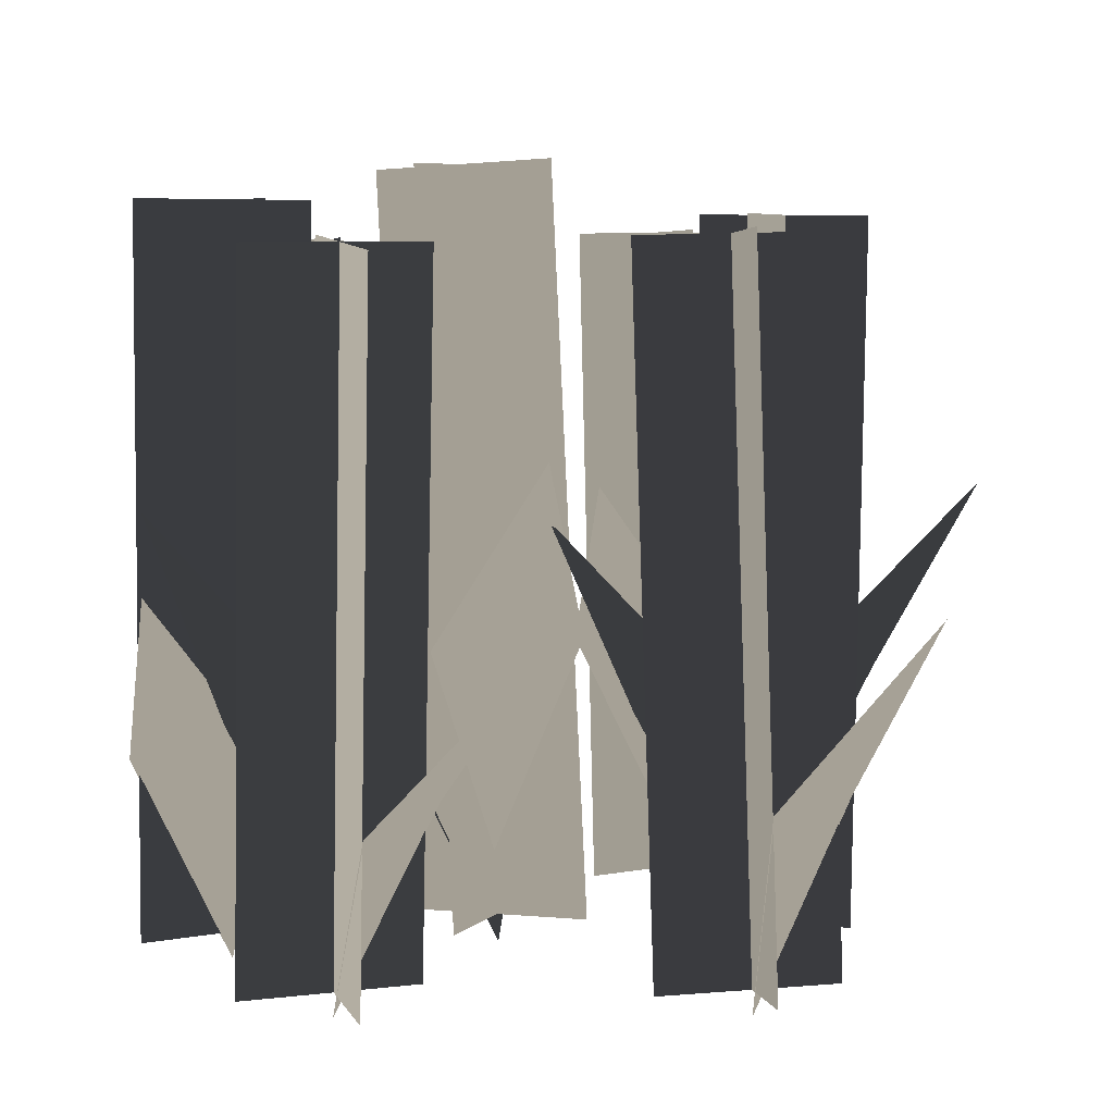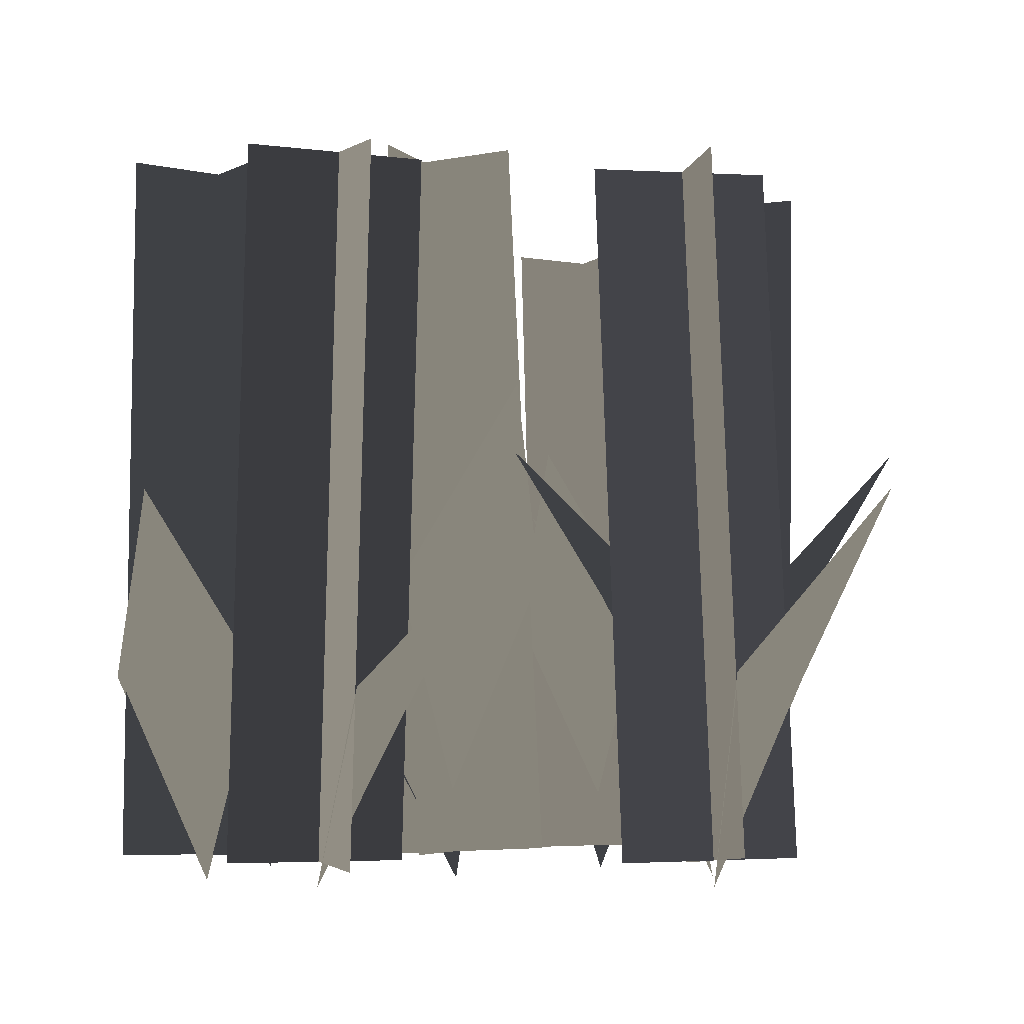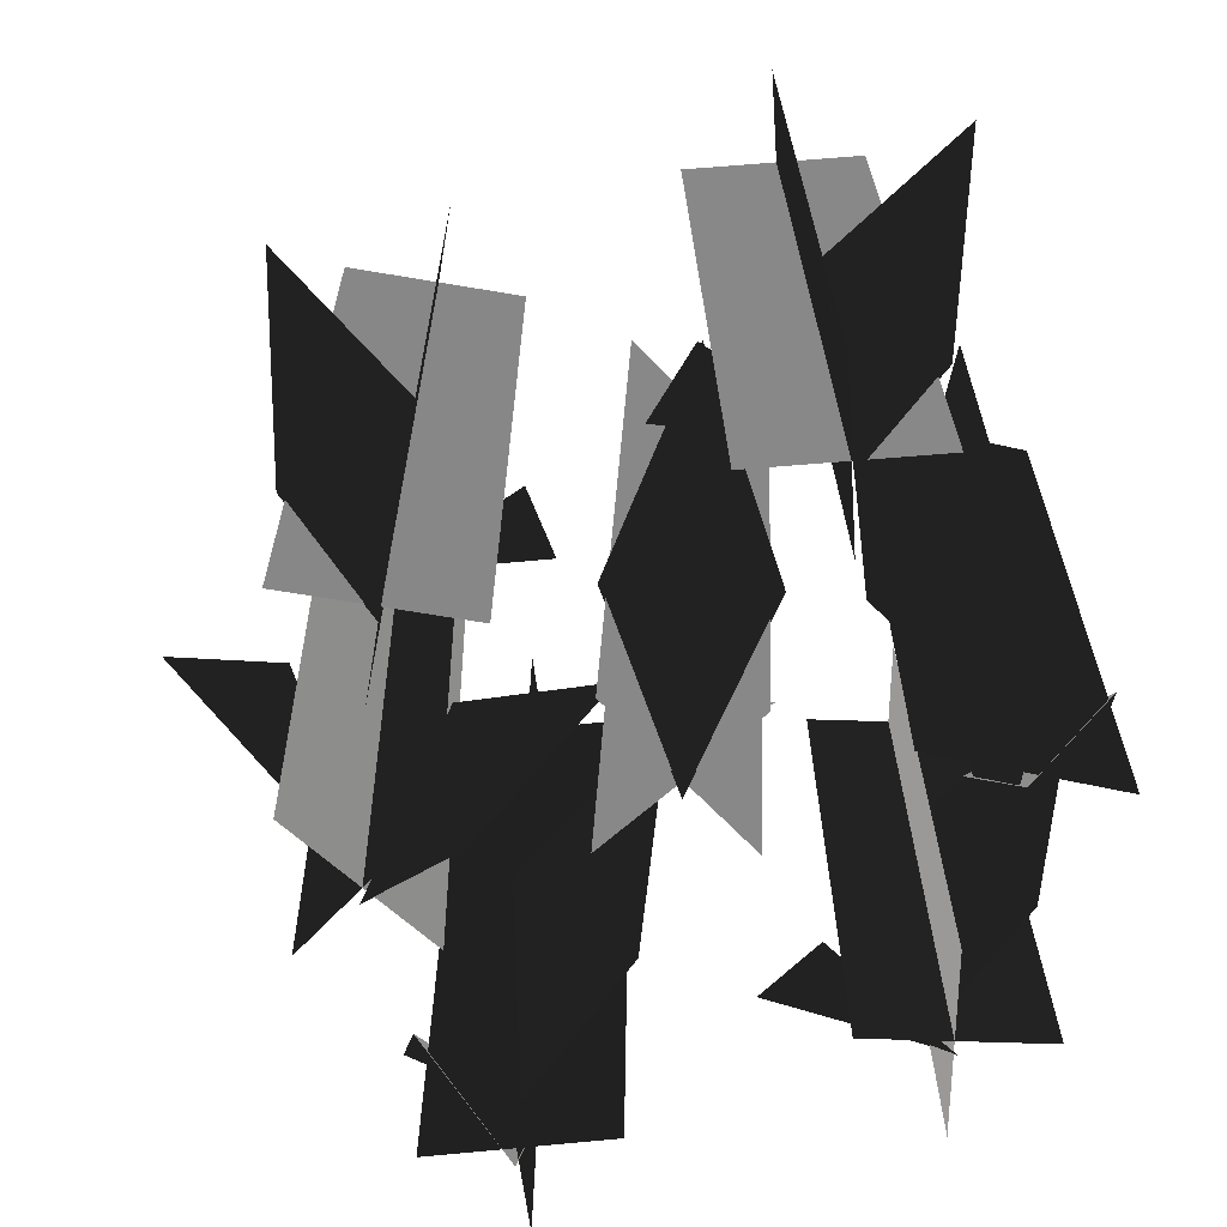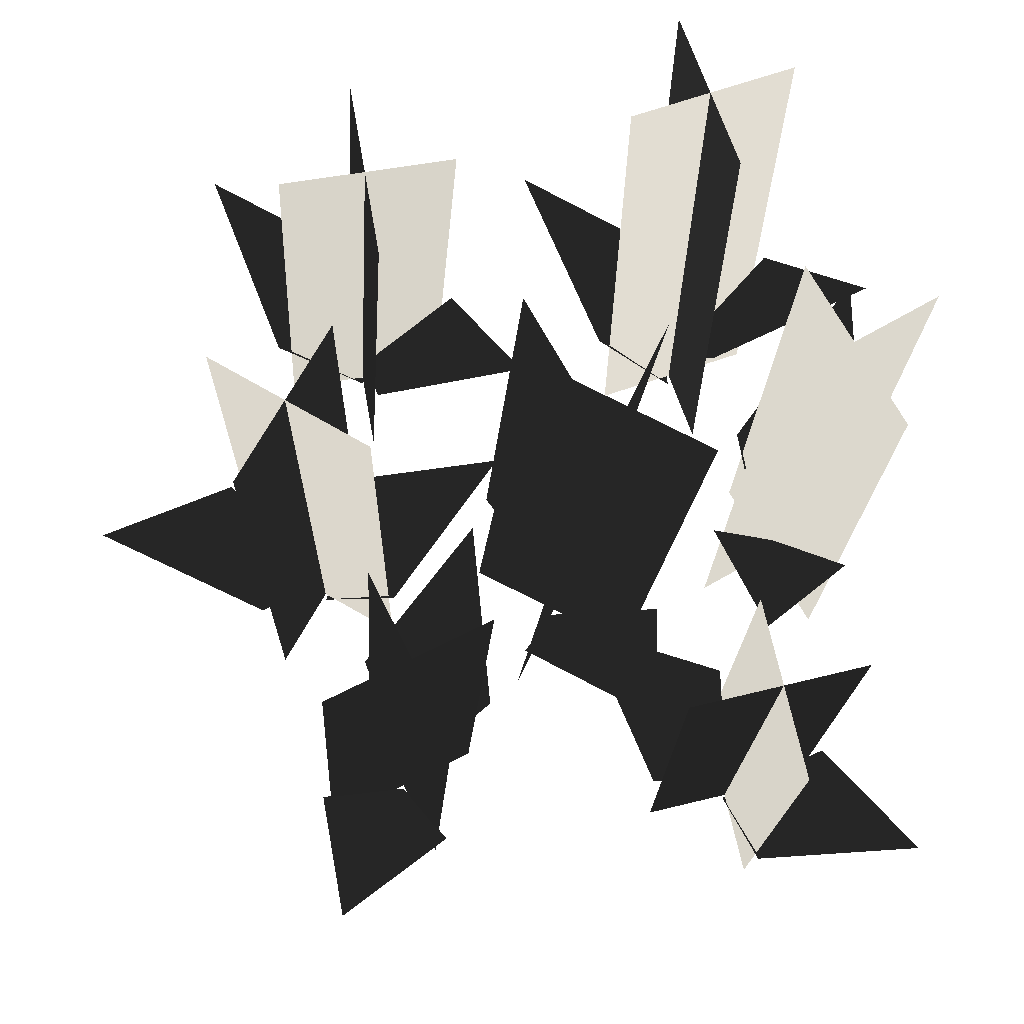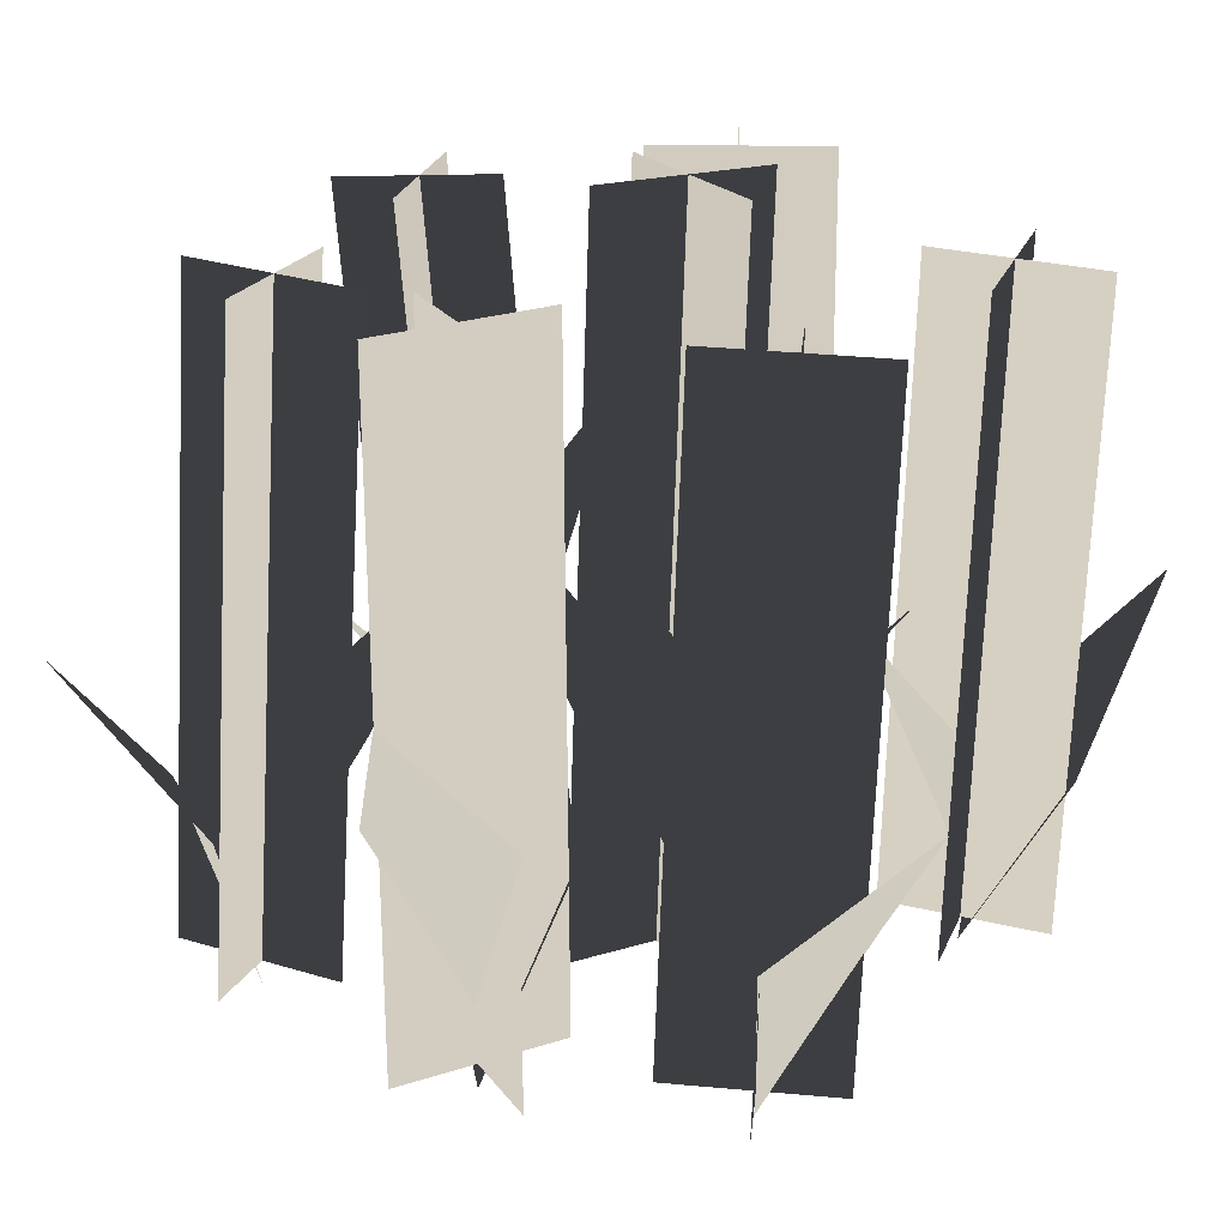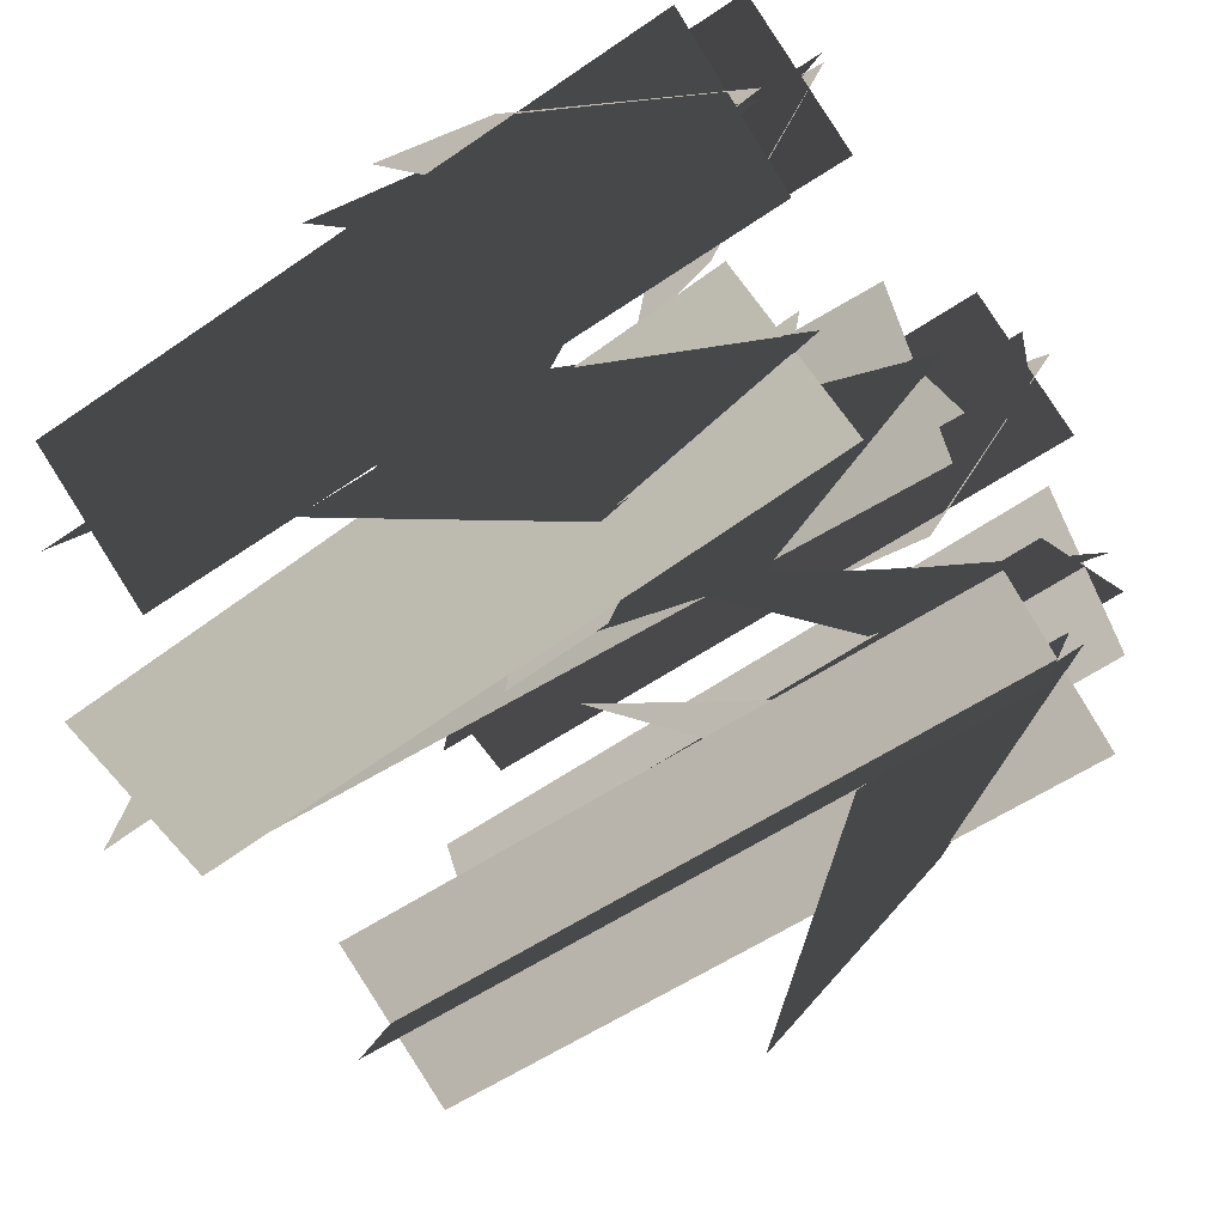
<metadata>
{"format":"obj","ext":"obj","renderer":"f3d","projection":"perspective","resolution":1024,"background":"white","views":[{"elev":6.2,"azim":-0.5,"up":"+Y"},{"elev":-5.7,"azim":-4.0,"up":"+Y"},{"elev":-64.4,"azim":-162.7,"up":"+Y"},{"elev":-17.2,"azim":178.4,"up":"+Z"},{"elev":23.7,"azim":122.7,"up":"+Y"},{"elev":-52.9,"azim":-53.3,"up":"+Z"}]}
</metadata>
<code>
o model_4199
v 0.2772 0.3634 0.2109
v 0.1585 0.3686 0.3808
v 0.05015 0.598 0.1716
v 0.3095 0.08628 0.3686
v 0.3299 0.257 0.504
v 0.4486 0.2518 0.3341
v 0.542 0.508 0.5179
v 0.3152 -0.03649 0.3763
v 0.4055 0.9883 0.3014
v 0.4359 0.002599 0.3532
v 0.1544 0.9829 0.3464
v 0.1848 -0.002789 0.3981
v 0.2628 0.9787 0.2021
v 0.2933 -0.007017 0.2539
v 0.3074 0.9932 0.4529
v 0.3074 0.9932 0.4529
v 0.2933 -0.007017 0.2539
v 0.3378 0.007531 0.5047
v 0.5089 0.3807 0.04597
v 0.4527 0.3807 -0.1592
v 0.6779 0.6273 -0.1107
v 0.3764 0.08885 -0.02796
v 0.2484 0.2574 -0.1032
v 0.3046 0.2575 0.1021
v 0.08657 0.51 0.05148
v 0.3725 -0.03749 -0.02681
v 0.3242 1.015 0.07886
v 0.3096 0.00135 0.08304
v 0.4538 1.012 -0.1487
v 0.4538 1.012 -0.1487
v 0.3096 0.00135 0.08304
v 0.4392 -0.001448 -0.1445
v 0.4964 1.012 0.03162
v 0.4819 -0.001317 0.0358
v 0.2689 1.015 -0.09799
v 0.2544 0.001413 -0.09381
v 0.09264 0.3723 -0.3057
v 0.2903 0.3786 -0.2409
v 0.1245 0.6227 -0.09289
v 0.2299 0.08696 -0.3626
v 0.3573 0.2517 -0.4329
v 0.1596 0.2454 -0.4977
v 0.3139 0.4894 -0.6579
v 0.2335 -0.03662 -0.3616
v 0.1538 0.9868 -0.4983
v 0.1772 -0.004068 -0.4736
v 0.2693 0.9952 -0.2699
v 0.2927 0.004366 -0.2451
v 0.09928 0.9897 -0.3323
v 0.1227 -0.00121 -0.3076
v 0.3278 0.9922 -0.448
v 0.3278 0.9922 -0.448
v 0.1227 -0.00121 -0.3076
v 0.3512 0.001298 -0.4233
v -0.271 0.3746 -0.2508
v -0.1633 0.3644 -0.426
v -0.04563 0.6109 -0.247
v -0.31 0.08592 -0.379
v -0.3395 0.2422 -0.5272
v -0.4472 0.2524 -0.3521
v -0.5526 0.4884 -0.5516
v -0.3149 -0.03622 -0.375
v -0.1624 0.975 -0.4489
v -0.4087 0.9838 -0.3903
v -0.1872 -0.004524 -0.4073
v -0.1872 -0.004524 -0.4073
v -0.4087 0.9838 -0.3903
v -0.4336 0.004216 -0.3487
v -0.3204 0.9749 -0.546
v -0.2615 0.9839 -0.2997
v -0.3452 -0.004638 -0.5044
v -0.2864 0.004322 -0.2581
v -0.115 0.4073 0.09052
v 0.1005 0.4169 0.0164
v 0.04989 0.6845 0.2547
v -0.02853 0.0953 -0.04924
v 0.0339 0.2763 -0.1954
v -0.1817 0.2668 -0.1213
v -0.1562 0.5339 -0.3641
v -0.02297 -0.04012 -0.0504
v -0.1979 1.079 -0.1202
v -0.1467 -0.006225 -0.1111
v 0.05406 1.092 0.003124
v 0.05406 1.092 0.003124
v -0.1467 -0.006225 -0.1111
v 0.1052 0.006681 0.01219
v -0.1358 1.084 0.061
v -0.08463 -0.001787 0.07006
v -0.01256 1.088 -0.1913
v 0.03861 0.001917 -0.1822
v -0.2649 0.3893 -0.02293
v -0.4742 0.3905 -0.08012
v -0.3143 0.6445 -0.2486
v -0.399 0.09067 0.05026
v -0.5313 0.2616 0.1263
v -0.322 0.2604 0.1835
v -0.4793 0.5157 0.3527
v -0.4003 -0.03823 0.05233
v -0.3311 1.033 0.1665
v -0.3364 -0.0004826 0.1651
v -0.4635 1.034 -0.06542
v -0.4689 0.0005178 -0.06681
v -0.2884 -0.0004947 -0.01063
v -0.5204 0.0005309 0.1218
v -0.2831 1.033 -0.009232
v -0.515 1.034 0.1232
v -0.2725 0.3791 0.2755
v -0.3625 0.3668 0.4594
v -0.486 0.6233 0.3017
v -0.2338 0.0856 0.3891
v -0.1833 0.2344 0.5382
v -0.09327 0.2468 0.3543
v 0.04079 0.4701 0.5494
v -0.2345 -0.03597 0.3806
v -0.09623 0.9746 0.4201
v -0.1178 0.0005471 0.3441
v -0.335 0.9735 0.5023
v -0.3565 -0.0005871 0.4263
v -0.2509 0.9839 0.345
v -0.2725 0.009827 0.269
v -0.169 0.9635 0.5829
v -0.169 0.9635 0.5829
v -0.2725 0.009827 0.269
v -0.1905 -0.01055 0.5069
g surface_000
f 122 123 124
f 119 120 121
f 84 85 86
f 81 82 83
f 66 67 68
f 63 64 65
f 52 53 54
f 49 50 51
f 30 31 32
f 27 28 29
f 16 17 18
f 13 14 15
f 117 116 118
f 115 116 117
f 114 112 111
f 111 112 113
f 110 108 107
f 107 108 109
f 105 104 106
f 103 104 105
f 101 100 102
f 99 100 101
f 98 96 95
f 95 96 97
f 94 92 91
f 91 92 93
f 89 88 90
f 87 88 89
f 80 78 77
f 77 78 79
f 76 74 73
f 73 74 75
f 71 70 72
f 69 70 71
f 62 60 59
f 59 60 61
f 58 56 55
f 55 56 57
f 47 46 48
f 45 46 47
f 44 42 41
f 41 42 43
f 40 38 37
f 37 38 39
f 35 34 36
f 33 34 35
f 26 24 23
f 23 24 25
f 22 20 19
f 19 20 21
f 11 10 12
f 9 10 11
f 8 6 5
f 5 6 7
f 4 2 1
f 1 2 3

</code>
